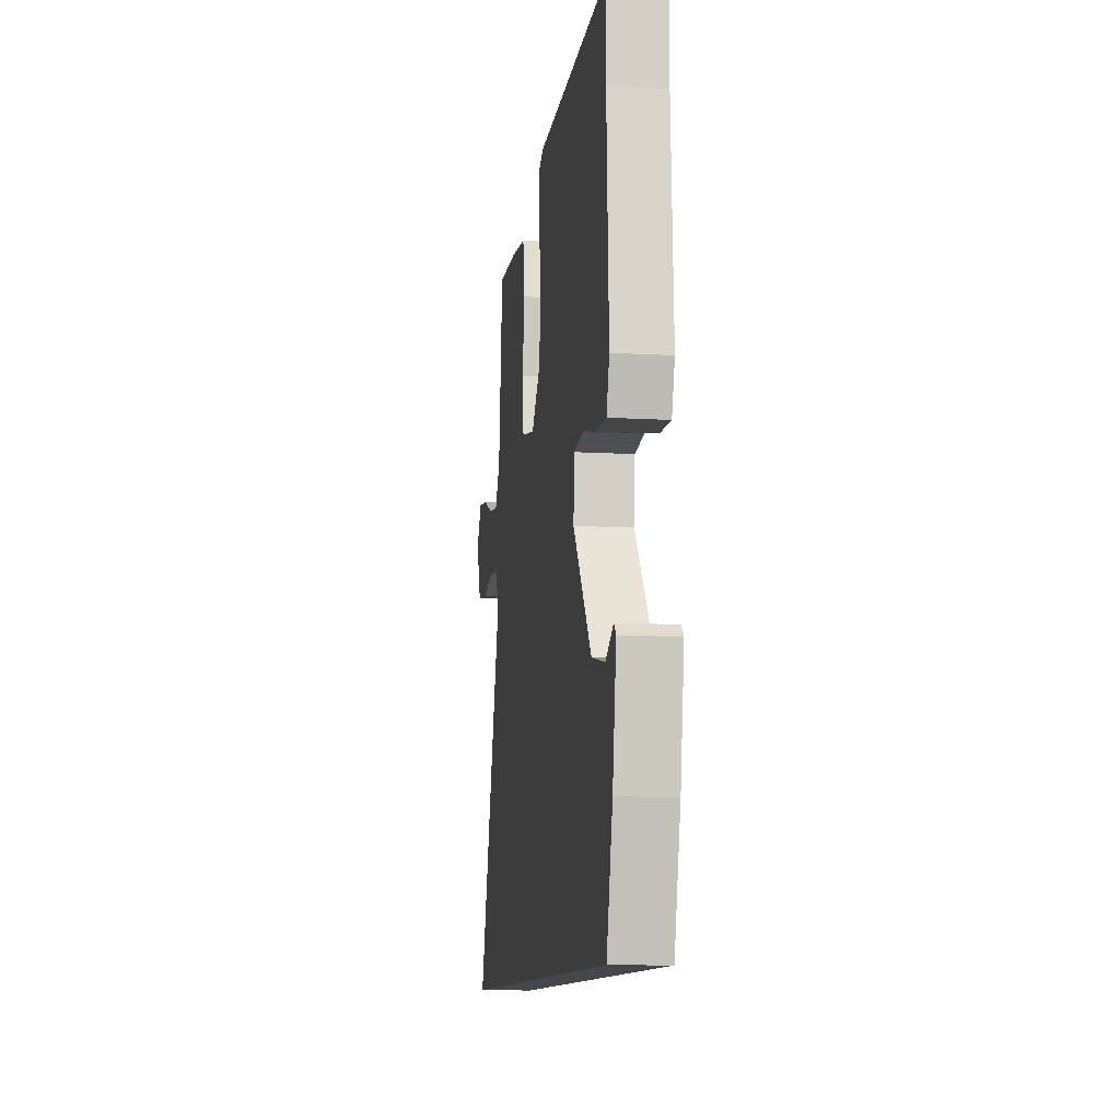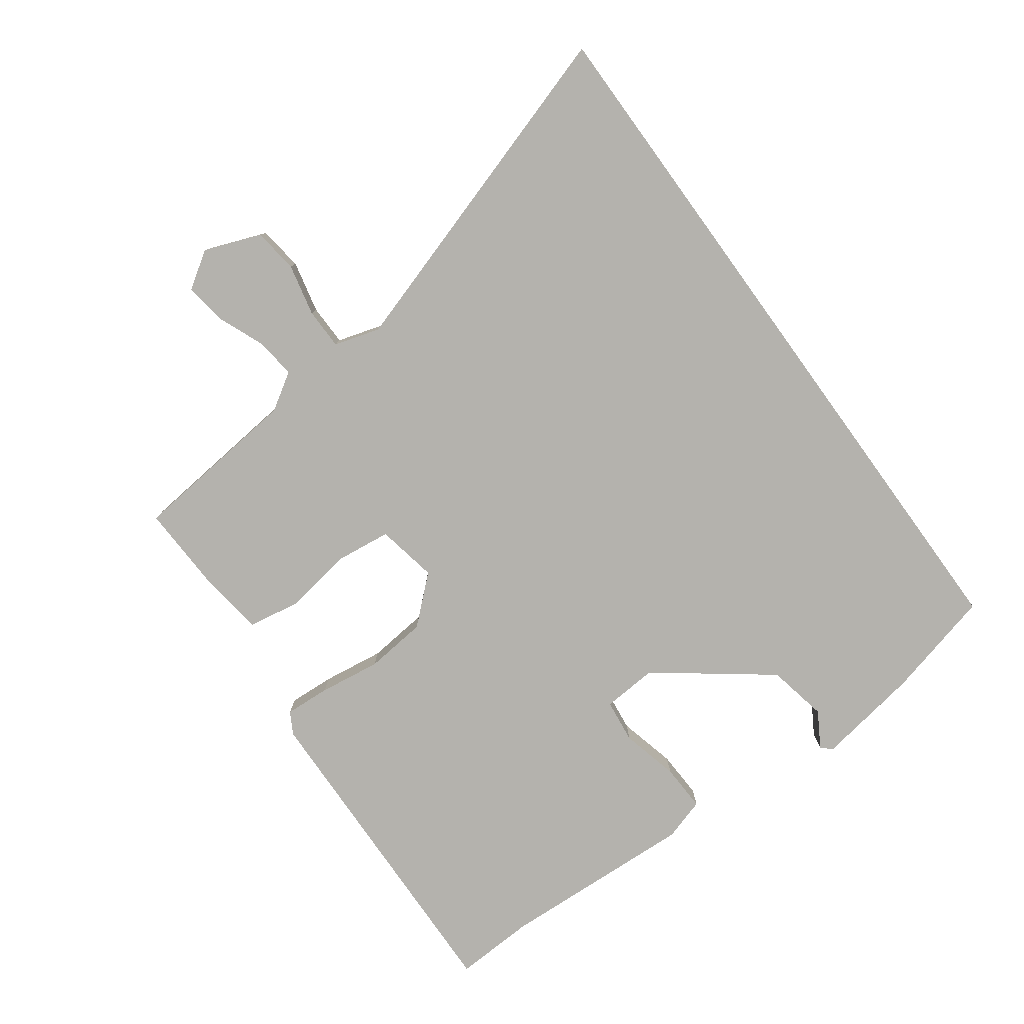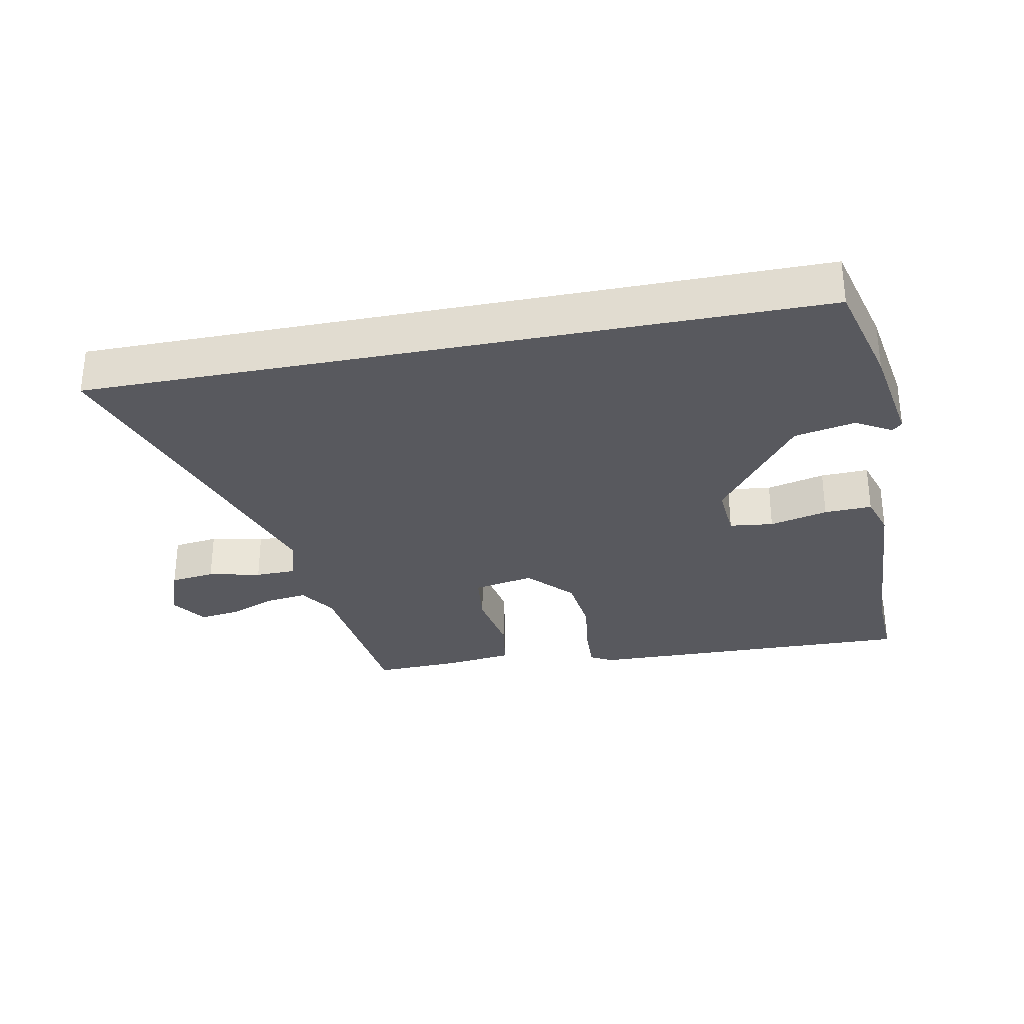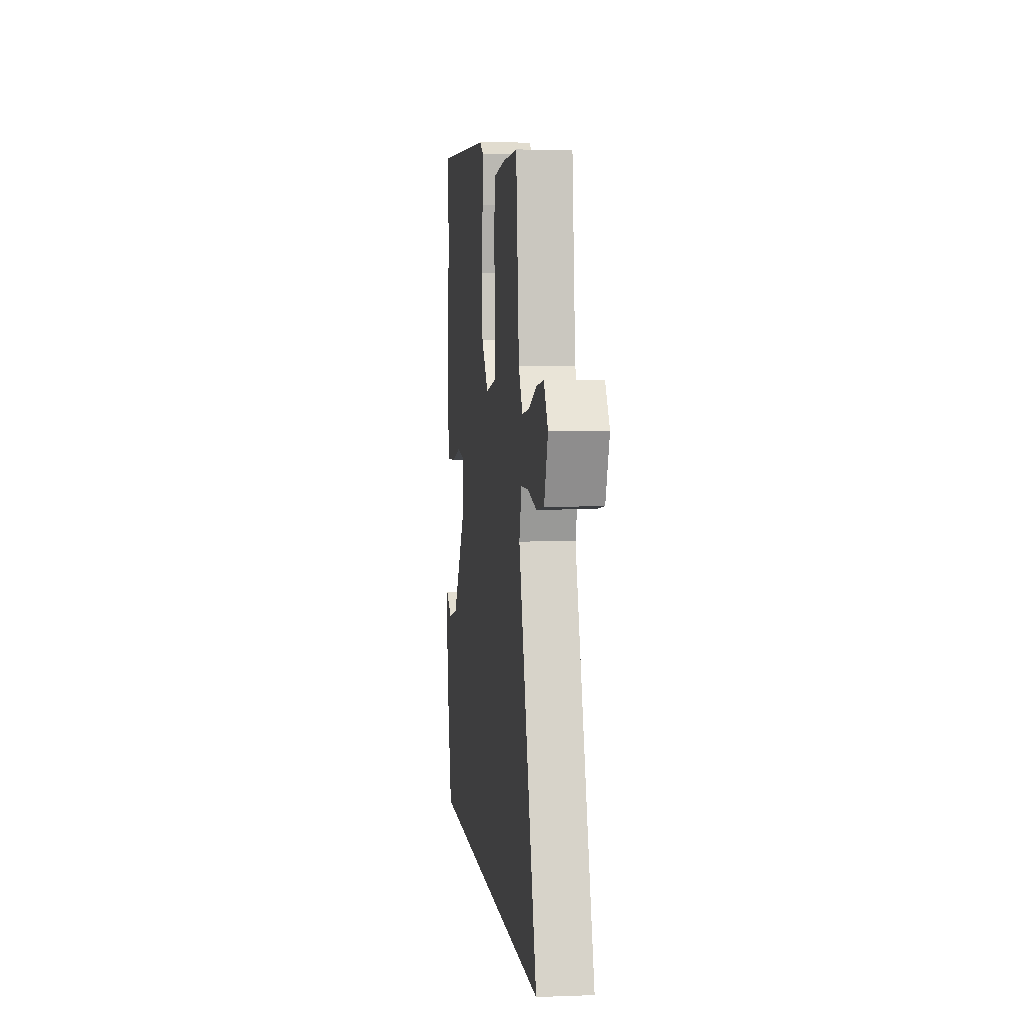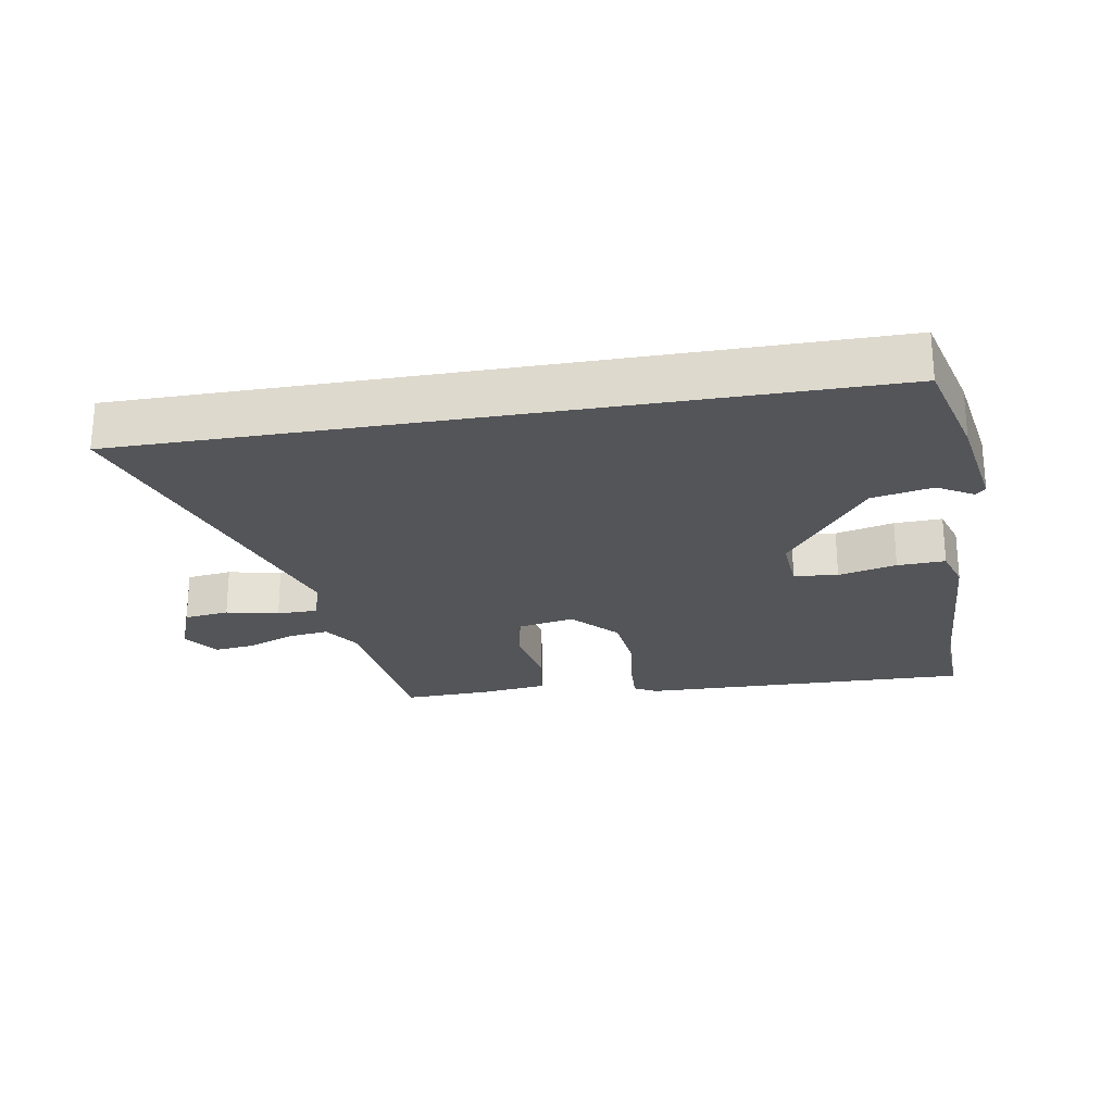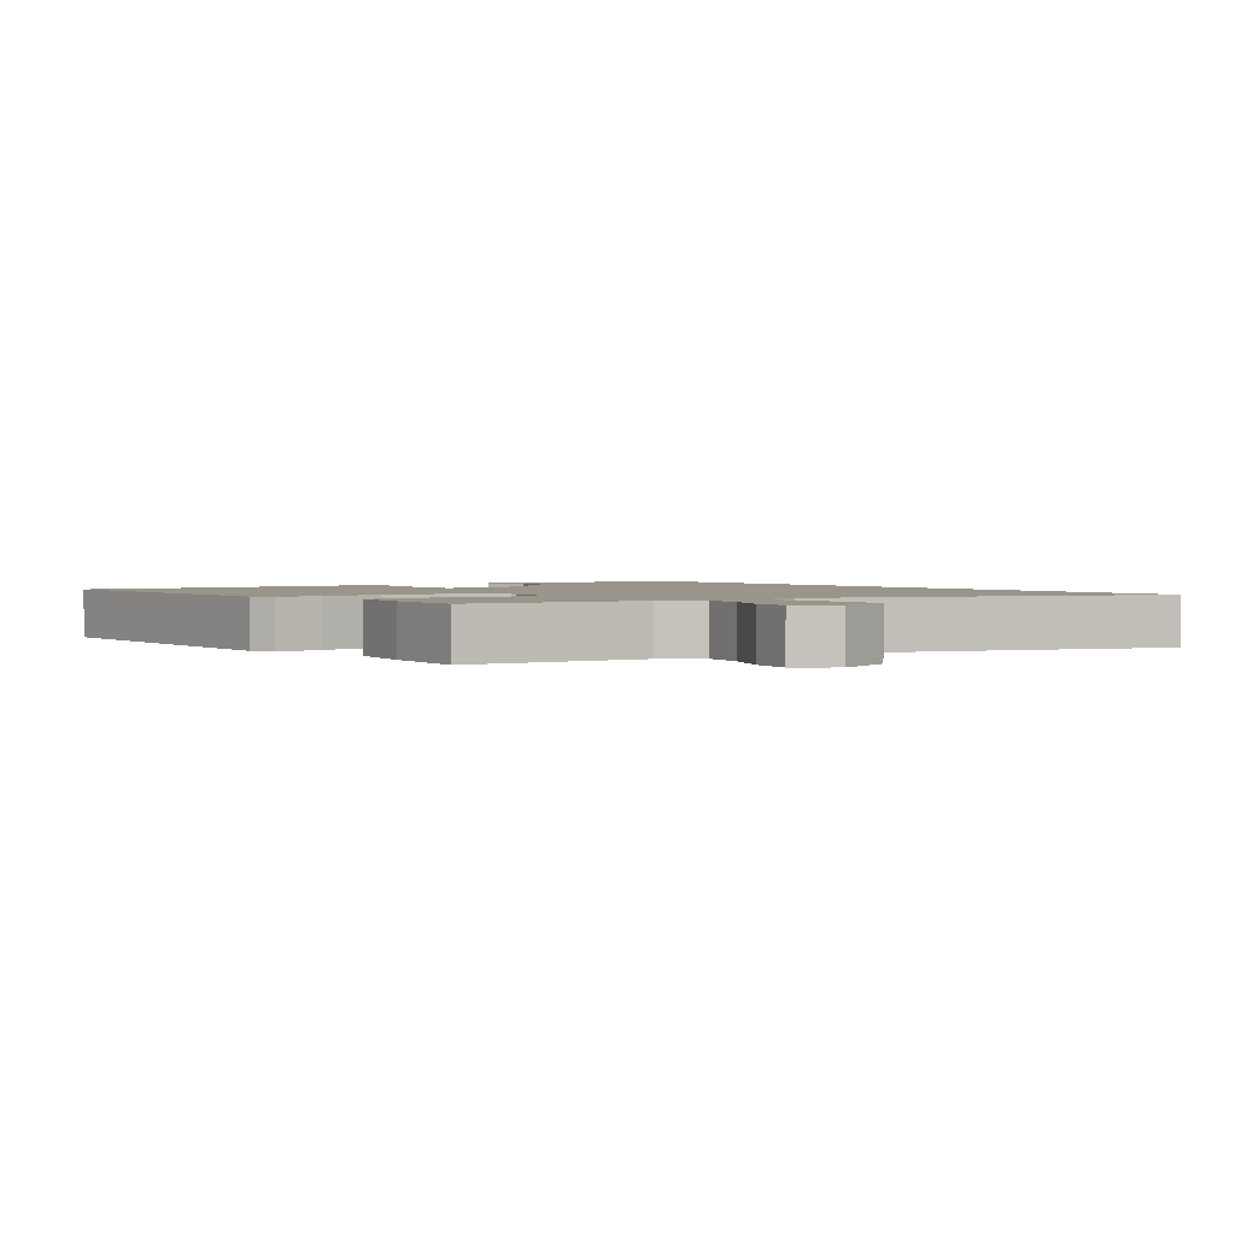
<metadata>
{"format":"obj","ext":"obj","renderer":"f3d","projection":"perspective","resolution":1024,"background":"white","views":[{"elev":-11.0,"azim":-98.2,"up":"+Z"},{"elev":-79.5,"azim":126.0,"up":"+Y"},{"elev":-30.3,"azim":-168.7,"up":"+Y"},{"elev":4.8,"azim":83.3,"up":"+Z"},{"elev":-24.1,"azim":-170.2,"up":"+Y"},{"elev":2.0,"azim":54.5,"up":"+Y"}]}
</metadata>
<code>
v 0.636 0.07 -0.5
v -0.48 0.07 -0.5
v -0.522 0.07 -0.333
v -0.548 0.07 -0.172
v -0.533 0.07 -0.157
v -0.479 0.07 -0.189
v -0.386 0.07 -0.17
v -0.257 0.07 0.001
v -0.263 0.07 0.086
v -0.33 0.07 0.094
v -0.419 0.07 0.072
v -0.492 0.07 0.069
v -0.512 0.07 0.134
v -0.497 0.07 0.437
v -0.503 0.07 0.56
v 0.008 0.07 0.548
v 0.042 0.07 0.529
v 0.038 0.07 0.459
v 0.025 0.07 0.364
v 0.035 0.07 0.269
v 0.098 0.07 0.199
v 0.192 0.07 0.217
v 0.202 0.07 0.301
v 0.185 0.07 0.406
v 0.199 0.07 0.489
v 0.303 0.07 0.502
v 0.436 0.07 0.507
v 0.464 0.07 0.241
v 0.5 0.07 0.184
v 0.563 0.07 0.192
v 0.636 0.07 0.222
v 0.699 0.07 0.23
v 0.736 0.07 0.174
v 0.703 0.07 0.087
v 0.634 0.07 0.078
v 0.554 0.07 0.096
v 0.491 0.07 0.095
v 0.47 0.07 0.025
v 0.636 0 -0.5
v -0.48 0 -0.5
v -0.522 0 -0.333
v -0.548 0 -0.172
v -0.533 0 -0.157
v -0.479 0 -0.189
v -0.386 0 -0.17
v -0.257 0 0.001
v -0.263 0 0.086
v -0.33 0 0.094
v -0.419 0 0.072
v -0.492 0 0.069
v -0.512 0 0.134
v -0.497 0 0.437
v -0.503 0 0.56
v 0.008 0 0.548
v 0.042 0 0.529
v 0.038 0 0.459
v 0.025 0 0.364
v 0.035 0 0.269
v 0.098 0 0.199
v 0.192 0 0.217
v 0.202 0 0.301
v 0.185 0 0.406
v 0.199 0 0.489
v 0.303 0 0.502
v 0.436 0 0.507
v 0.464 0 0.241
v 0.5 0 0.184
v 0.563 0 0.192
v 0.636 0 0.222
v 0.699 0 0.23
v 0.736 0 0.174
v 0.703 0 0.087
v 0.634 0 0.078
v 0.554 0 0.096
v 0.491 0 0.095
v 0.47 0 0.025
f 34 35 36
f 33 34 36
f 32 33 36
f 31 32 36
f 30 31 36
f 29 30 36 37
f 28 29 37 38
f 27 28 38
f 26 27 38
f 25 26 38
f 24 25 38
f 23 24 38
f 17 18 19
f 16 17 19
f 15 16 19
f 14 15 19
f 14 19 20
f 13 14 20
f 12 13 20
f 11 12 20
f 10 11 20
f 9 10 20 21
f 4 5 6
f 3 4 6
f 2 3 6
f 2 6 7
f 1 2 7 8
f 22 23 38 1
f 9 21 22
f 8 9 22
f 1 8 22
f 74 73 72
f 74 72 71
f 74 71 70
f 74 70 69
f 74 69 68
f 75 74 68 67
f 76 75 67 66
f 76 66 65
f 76 65 64
f 76 64 63
f 76 63 62
f 76 62 61
f 57 56 55
f 57 55 54
f 57 54 53
f 57 53 52
f 58 57 52
f 58 52 51
f 58 51 50
f 58 50 49
f 58 49 48
f 59 58 48 47
f 44 43 42
f 44 42 41
f 44 41 40
f 45 44 40
f 46 45 40 39
f 39 76 61 60
f 60 59 47
f 60 47 46
f 60 46 39
f 1 39 40 2
f 2 40 41 3
f 3 41 42 4
f 4 42 43 5
f 5 43 44 6
f 6 44 45 7
f 7 45 46 8
f 8 46 47 9
f 9 47 48 10
f 10 48 49 11
f 11 49 50 12
f 12 50 51 13
f 13 51 52 14
f 14 52 53 15
f 15 53 54 16
f 16 54 55 17
f 17 55 56 18
f 18 56 57 19
f 19 57 58 20
f 20 58 59 21
f 21 59 60 22
f 22 60 61 23
f 23 61 62 24
f 24 62 63 25
f 25 63 64 26
f 26 64 65 27
f 27 65 66 28
f 28 66 67 29
f 29 67 68 30
f 30 68 69 31
f 31 69 70 32
f 32 70 71 33
f 33 71 72 34
f 34 72 73 35
f 35 73 74 36
f 36 74 75 37
f 37 75 76 38
f 38 76 39 1

</code>
